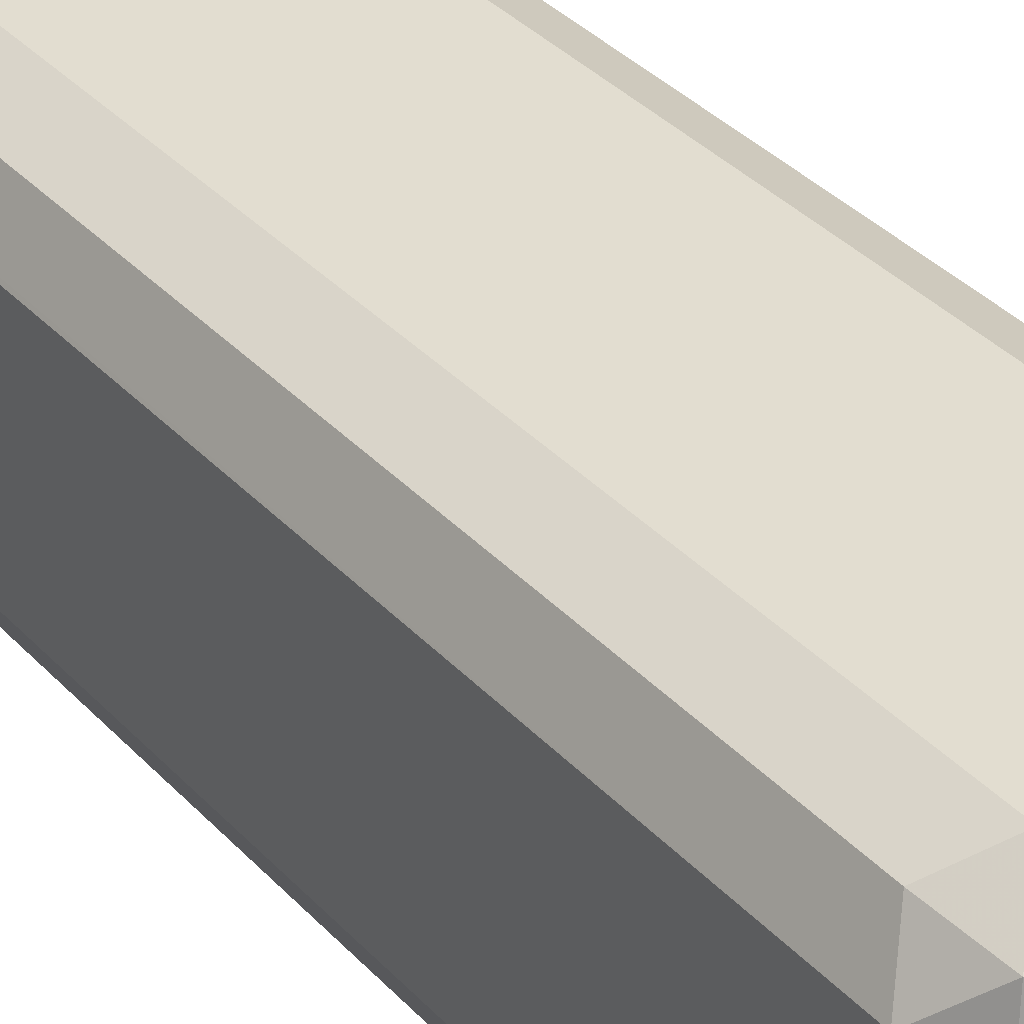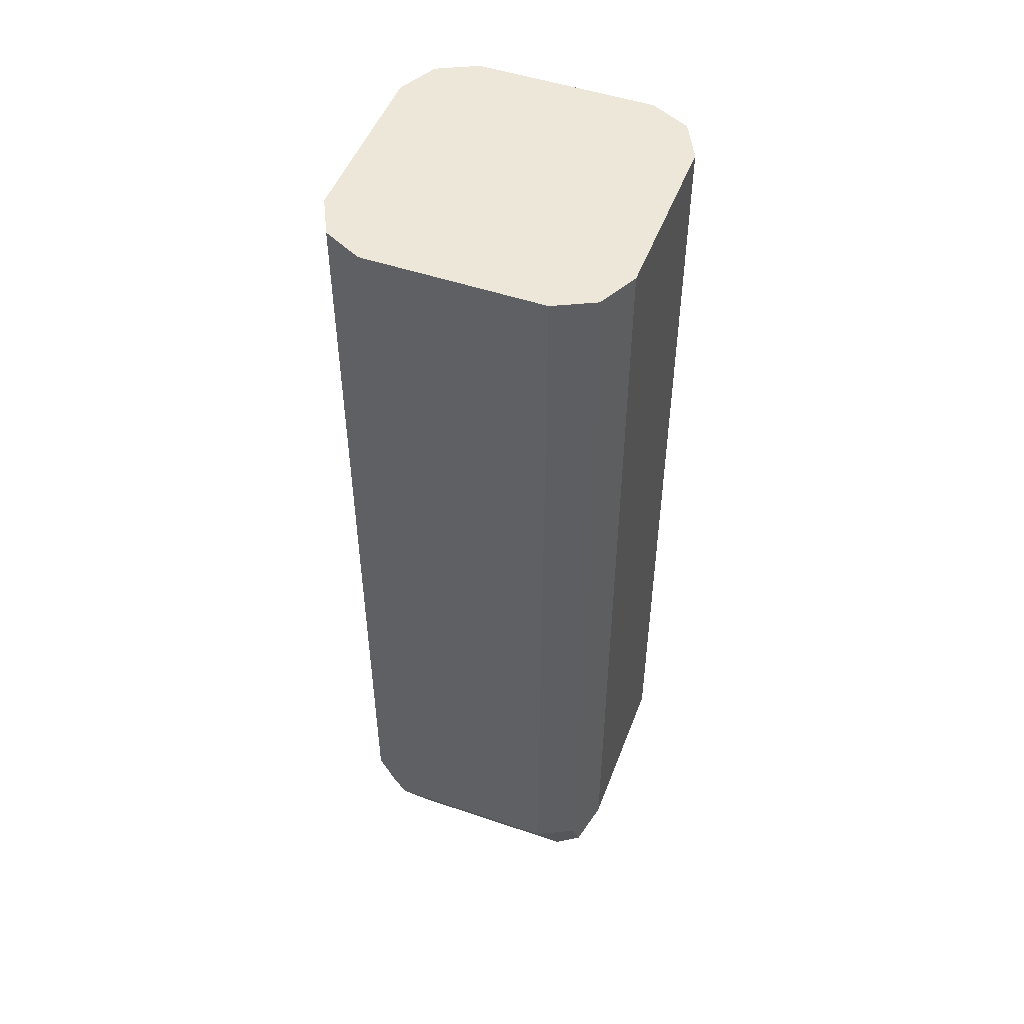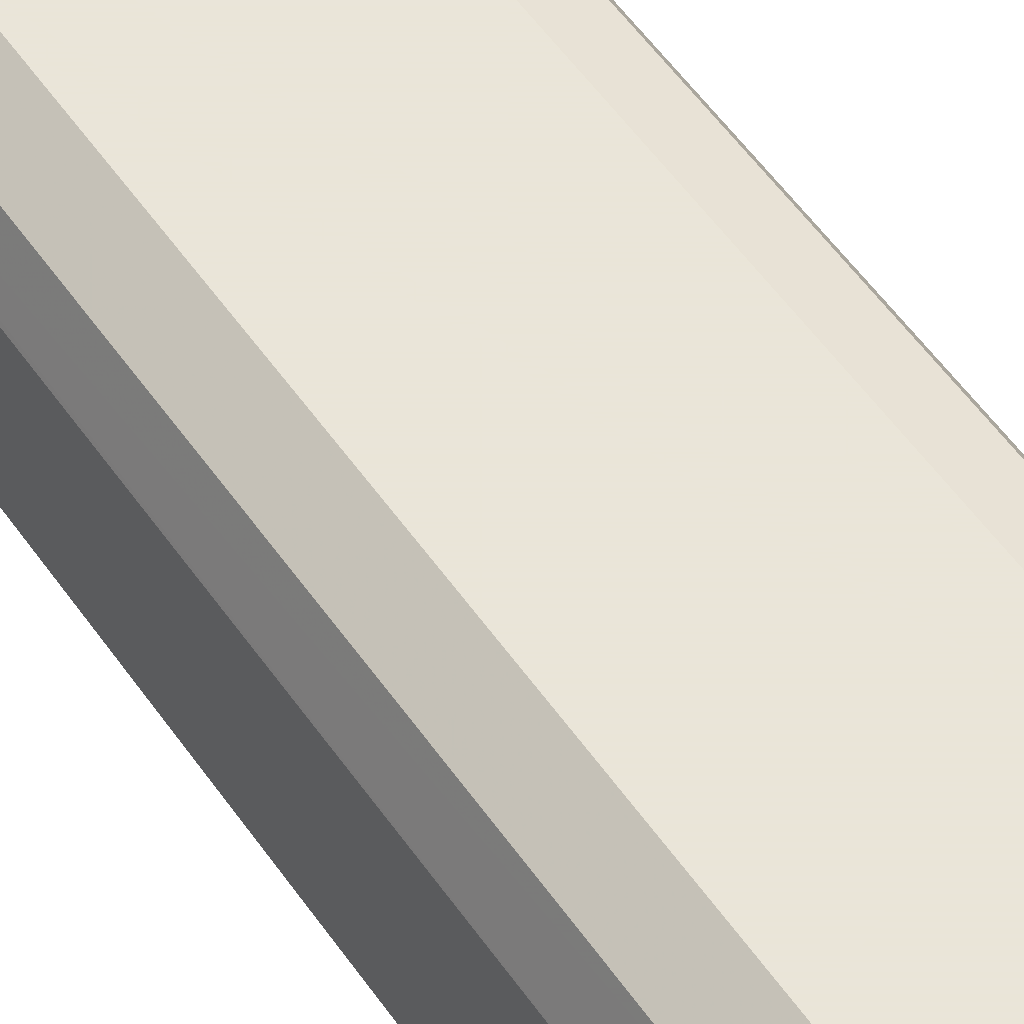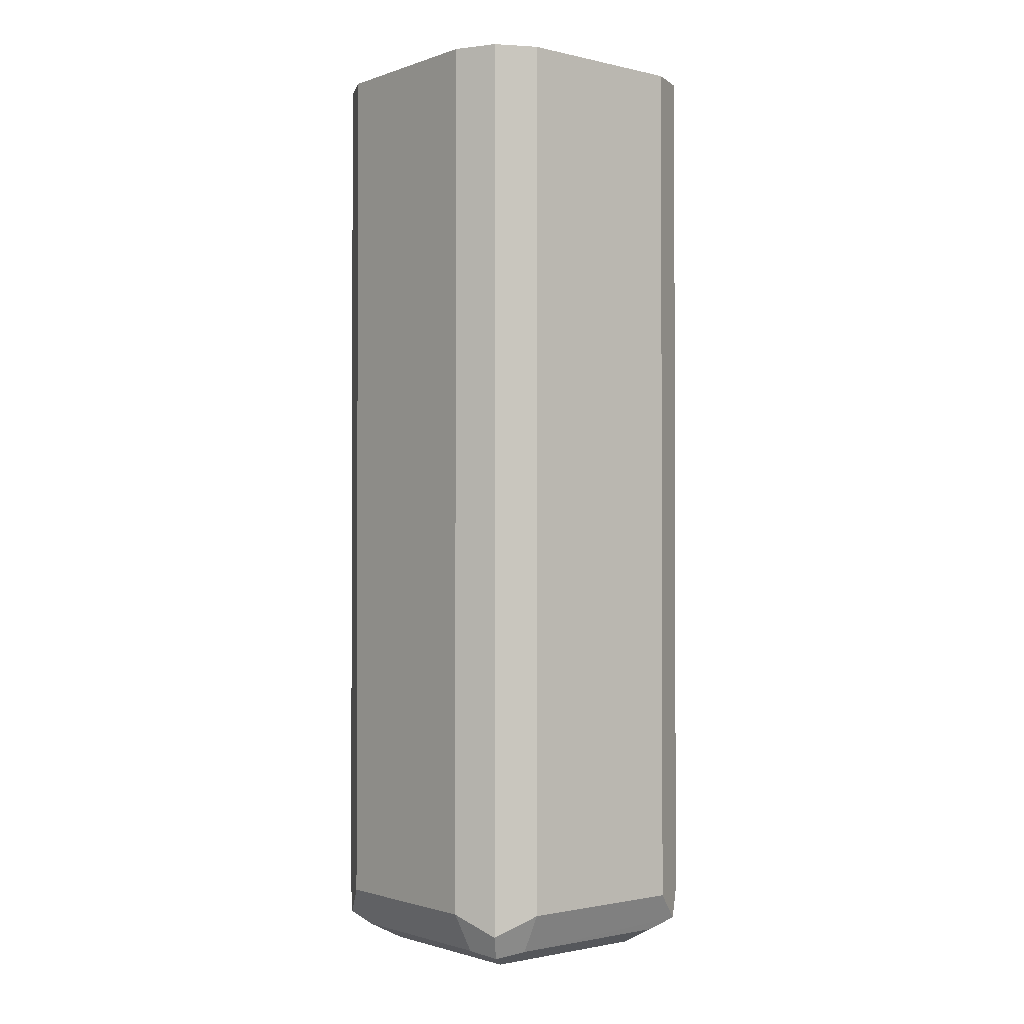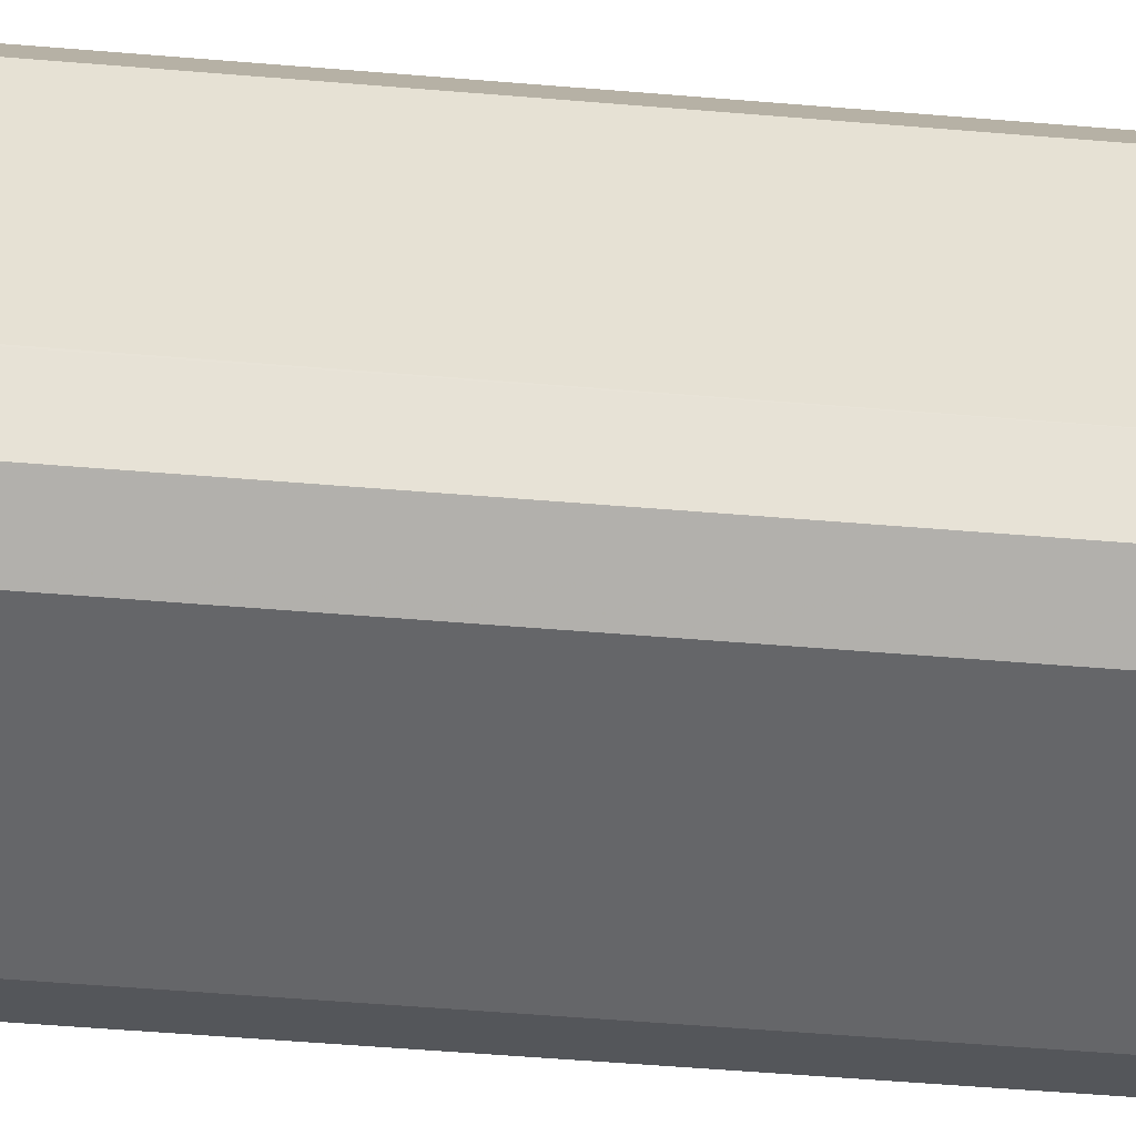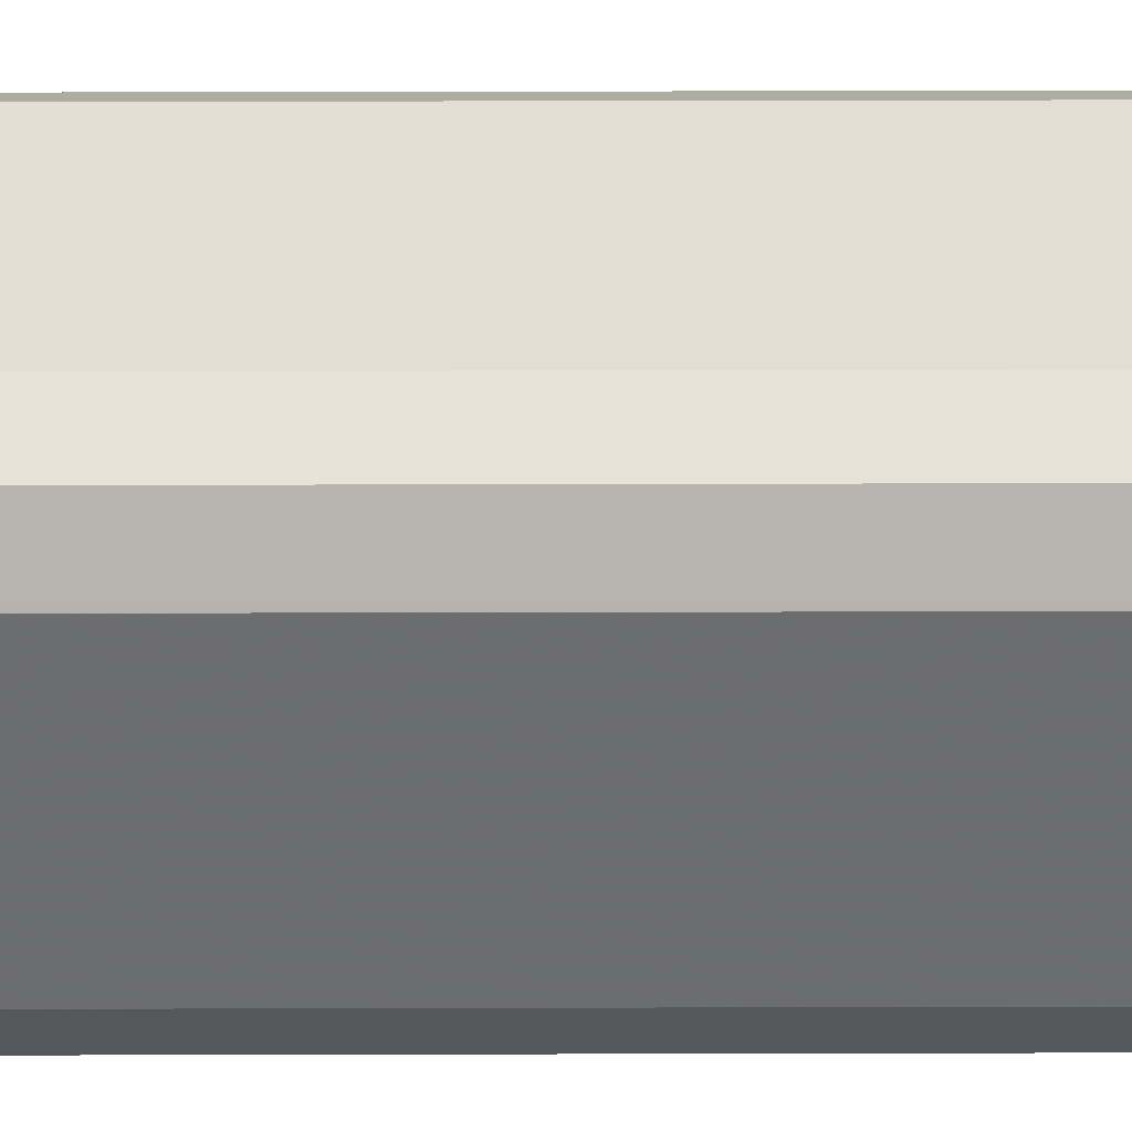
<metadata>
{"format":"obj","ext":"obj","renderer":"f3d","projection":"perspective","resolution":1024,"background":"white","views":[{"elev":35.3,"azim":-36.1,"up":"+Z"},{"elev":49.9,"azim":20.5,"up":"+Y"},{"elev":58.6,"azim":-35.4,"up":"+Z"},{"elev":-1.4,"azim":140.6,"up":"+Y"},{"elev":-51.9,"azim":-95.2,"up":"+Z"},{"elev":36.2,"azim":-90.2,"up":"+Z"}]}
</metadata>
<code>
v -0.297 -0.3295 0.2145
v -0.3025 -0.3295 0.2035
v -0.297 -0.3295 0.264
v -0.297 -0.5774 0.2145
v -0.313 -0.3295 0.1982
v -0.3025 -0.5829 0.2035
v -0.3023 -0.3295 0.2746
v -0.3011 -0.5857 0.2722
v -0.297 -0.5774 0.264
v -0.3025 -0.5884 0.2145
v -0.3052 -0.5898 0.2062
v -0.3135 -0.3295 0.198
v -0.3135 -0.5774 0.198
v -0.3135 -0.5884 0.2035
v -0.3025 -0.3295 0.275
v -0.3025 -0.5774 0.275
v -0.3135 -0.5774 0.2805
v -0.308 -0.5884 0.275
v -0.3135 -0.5939 0.264
v -0.3025 -0.5884 0.264
v -0.3135 -0.5939 0.2145
v -0.363 -0.3295 0.198
v -0.3712 -0.5857 0.2021
v -0.363 -0.5774 0.198
v -0.363 -0.5884 0.2035
v -0.3131 -0.3295 0.2803
v -0.363 -0.5774 0.2805
v -0.3135 -0.3295 0.2805
v -0.3575 -0.5884 0.275
v -0.363 -0.5939 0.264
v -0.363 -0.5939 0.2145
v -0.3736 -0.3295 0.2033
v -0.374 -0.5884 0.209
v -0.3795 -0.5774 0.2145
v -0.374 -0.5774 0.2035
v -0.374 -0.5719 0.275
v -0.3712 -0.5857 0.2722
v -0.363 -0.3295 0.2805
v -0.364 -0.3295 0.28
v -0.374 -0.5884 0.2585
v -0.374 -0.3295 0.2035
v -0.3795 -0.3295 0.2145
v -0.3793 -0.3295 0.2141
v -0.3795 -0.5774 0.264
v -0.374 -0.3295 0.275
v -0.379 -0.3295 0.265
v -0.3795 -0.3295 0.264
f 18 30 19
f 19 30 31
f 23 31 33
f 22 23 32
f 23 25 31
f 23 33 34
f 19 31 21
f 18 29 30
f 17 27 29
f 17 28 38
f 17 26 28
f 17 29 18
f 16 26 17
f 15 26 16
f 14 25 23
f 14 31 25
f 23 34 35
f 14 21 31
f 17 38 27
f 23 35 32
f 34 42 43
f 27 37 29
f 13 23 24
f 44 46 47
f 37 44 40
f 36 46 44
f 36 45 46
f 36 39 45
f 36 44 37
f 35 43 41
f 34 47 42
f 27 36 37
f 34 44 47
f 33 44 34
f 33 40 44
f 32 35 41
f 30 33 31
f 30 40 33
f 30 37 40
f 29 37 30
f 27 39 36
f 27 38 39
f 34 43 35
f 13 14 23
f 22 24 23
f 12 13 24
f 1 9 4
f 1 3 9
f 1 7 3
f 1 15 7
f 1 28 26
f 1 38 28
f 1 39 38
f 1 45 39
f 1 46 45
f 1 47 46
f 1 42 47
f 1 43 42
f 1 41 43
f 1 32 41
f 1 22 32
f 1 12 22
f 1 5 12
f 1 2 5
f 12 24 22
f 1 4 6
f 1 6 2
f 1 26 15
f 3 7 8
f 11 21 14
f 10 21 11
f 10 19 21
f 10 20 19
f 2 6 5
f 8 19 20
f 8 18 19
f 8 17 18
f 8 16 17
f 7 16 8
f 8 20 10
f 6 14 13
f 6 11 14
f 5 13 12
f 5 6 13
f 4 11 6
f 4 10 11
f 4 8 10
f 4 9 8
f 7 15 16
f 3 8 9

</code>
